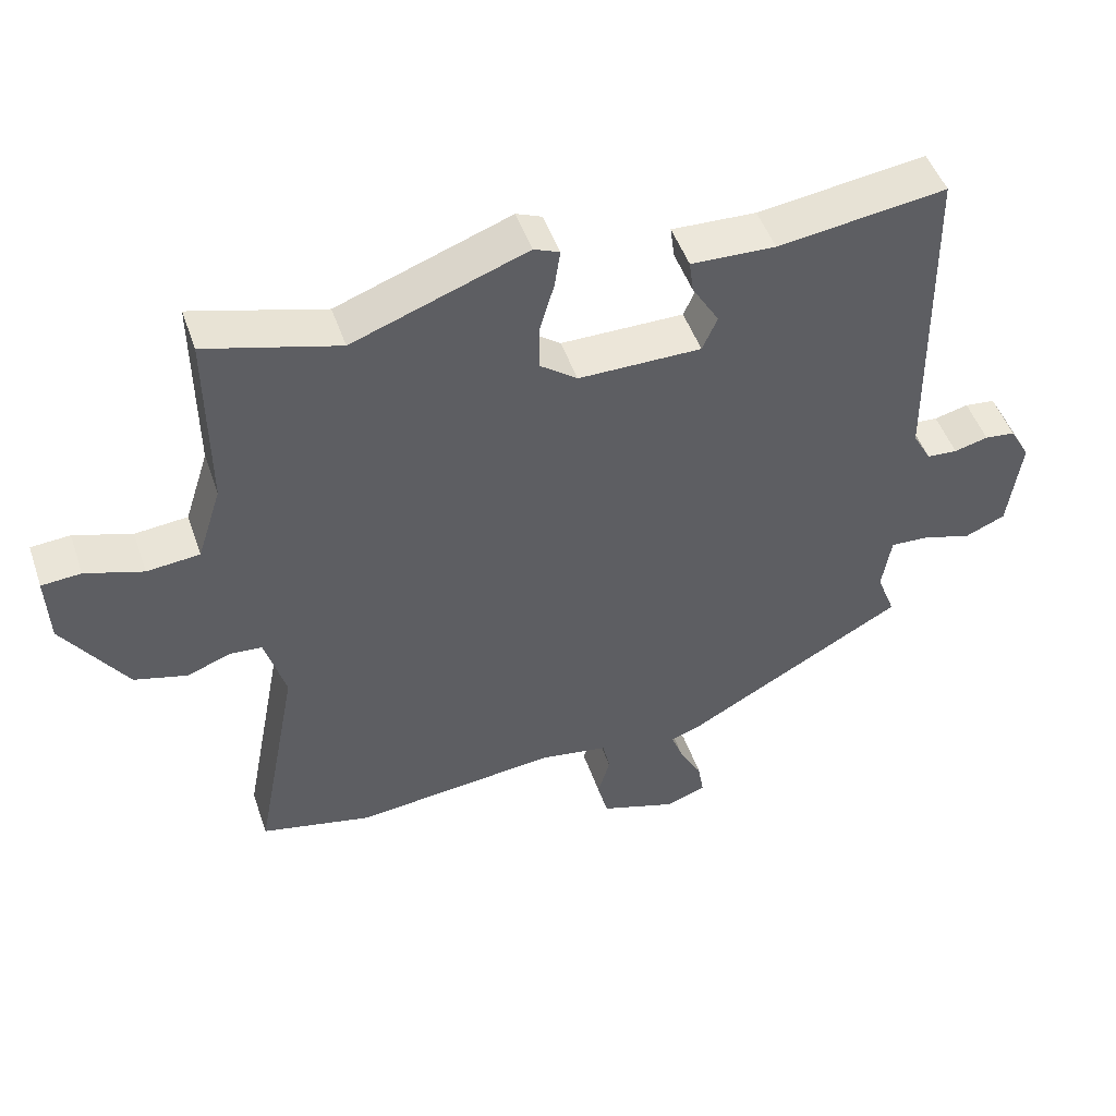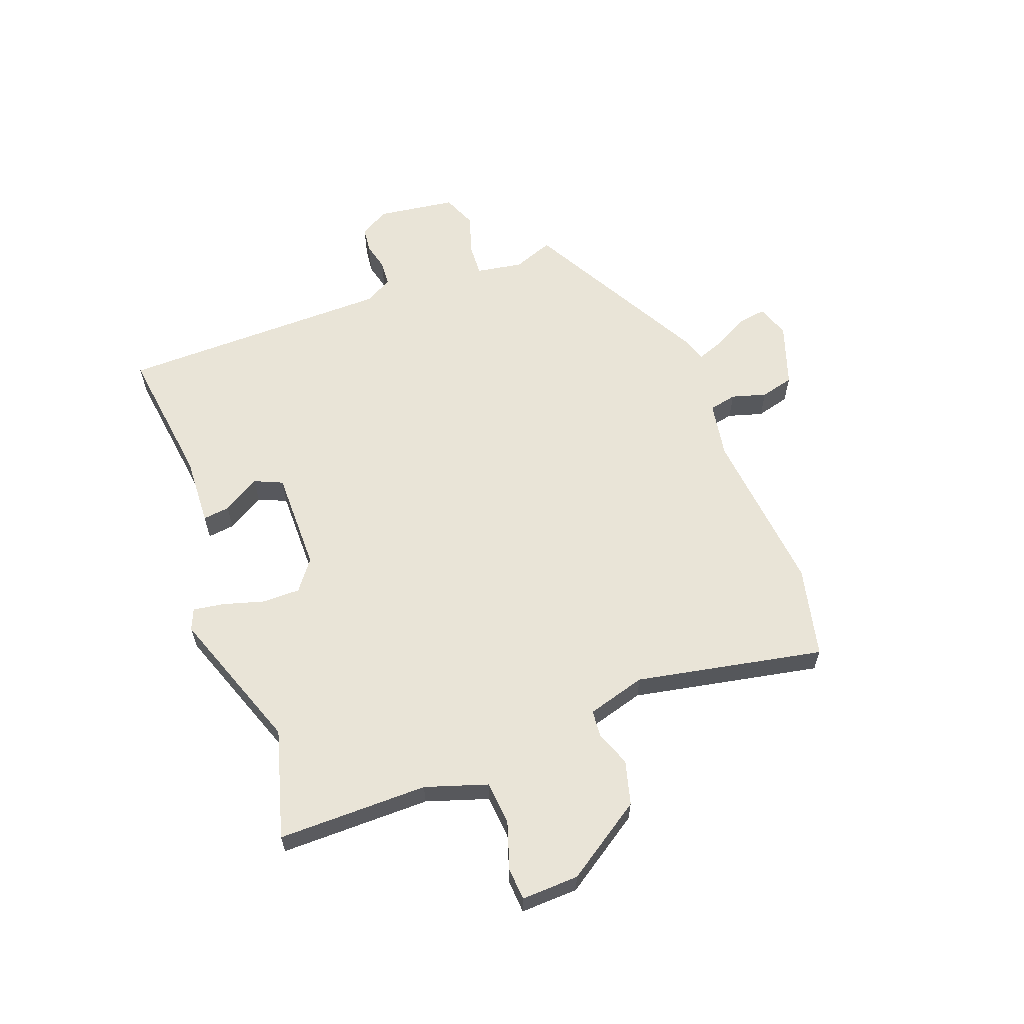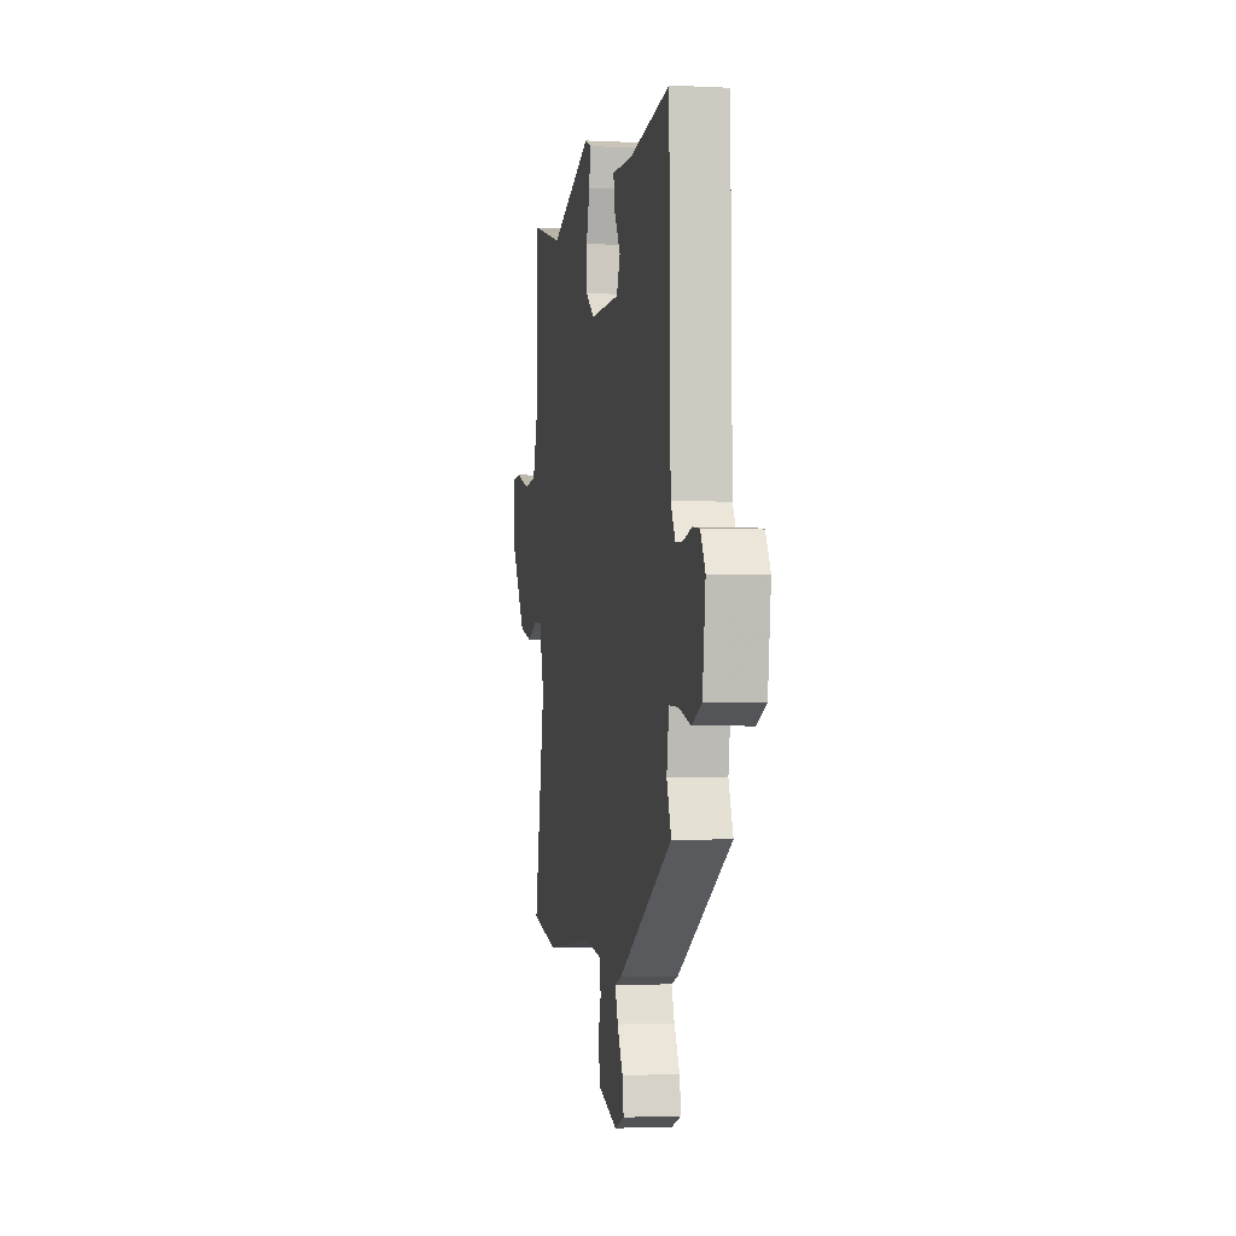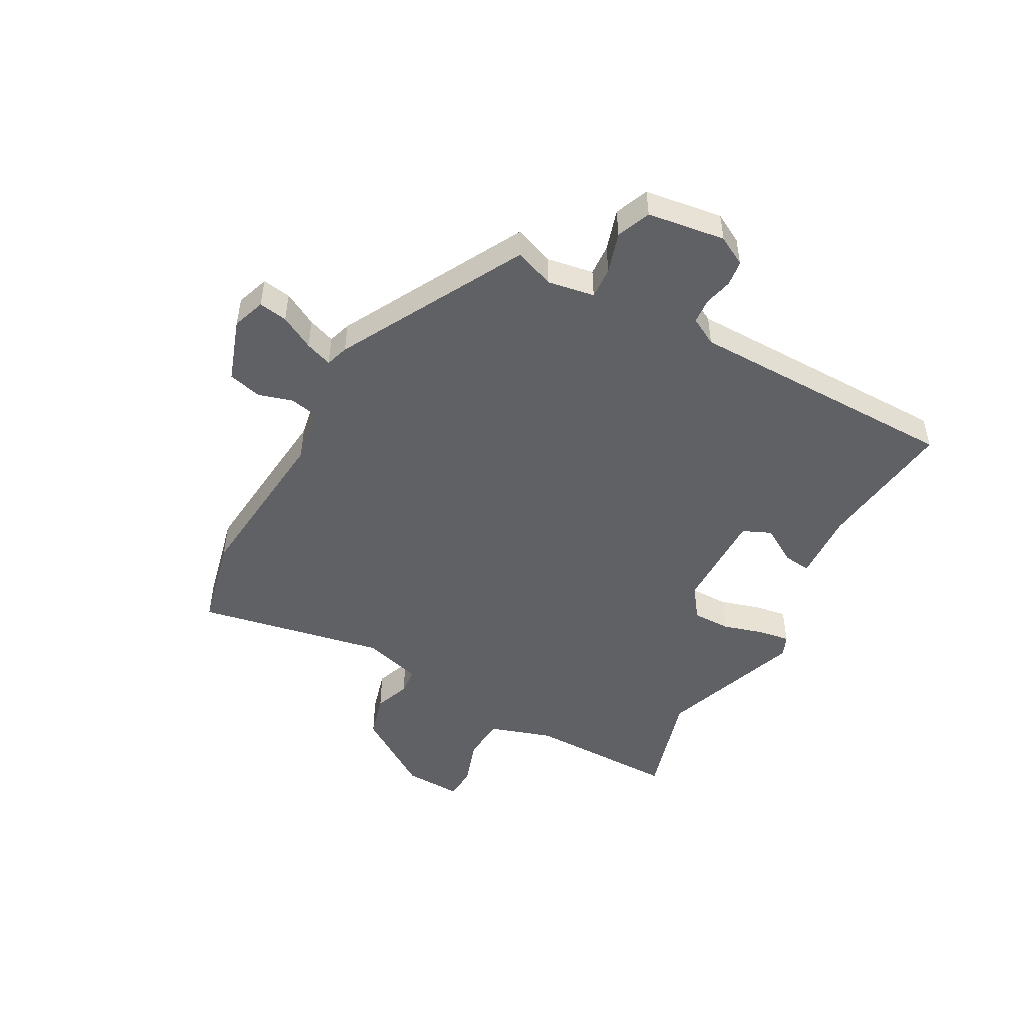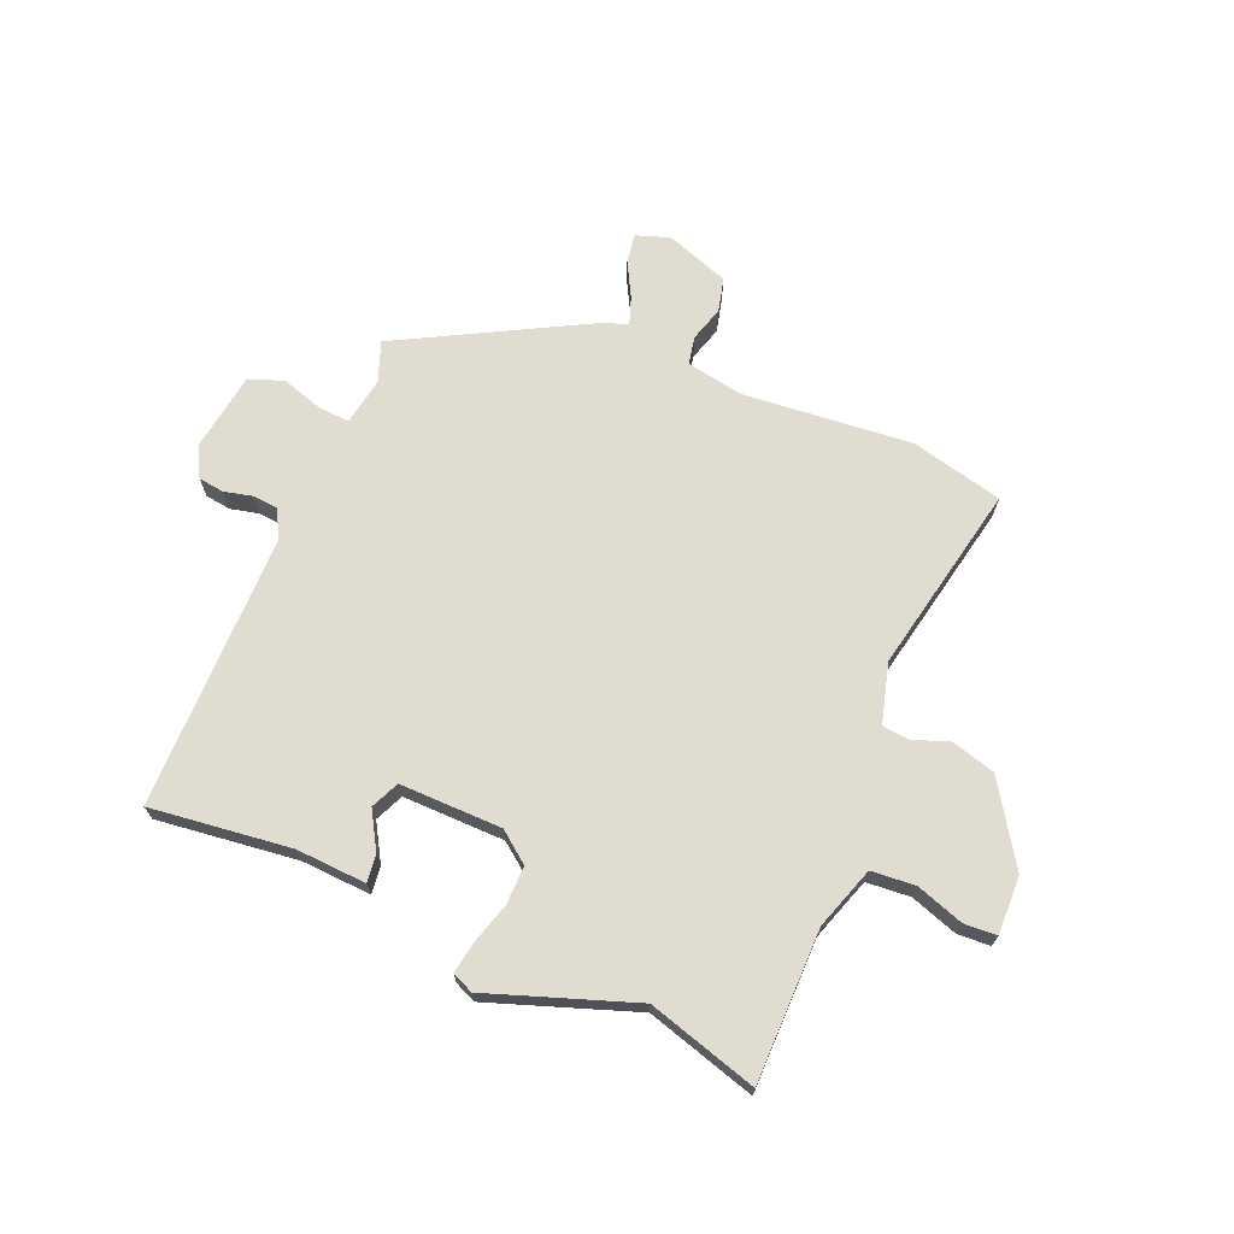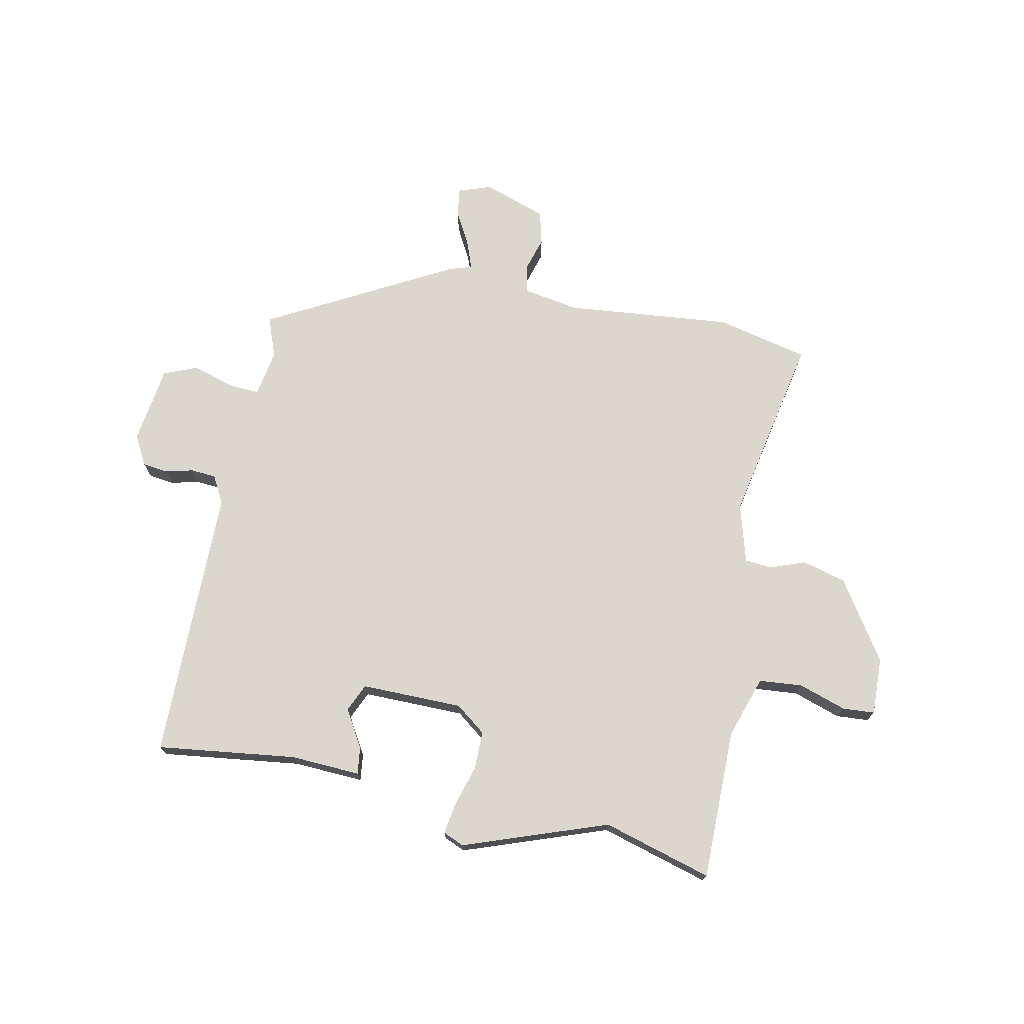
<metadata>
{"format":"obj","ext":"obj","renderer":"f3d","projection":"perspective","resolution":1024,"background":"white","views":[{"elev":48.6,"azim":161.3,"up":"+Z"},{"elev":61.1,"azim":69.8,"up":"+Y"},{"elev":-2.7,"azim":-100.1,"up":"+Z"},{"elev":-49.2,"azim":-118.2,"up":"+Y"},{"elev":69.7,"azim":23.6,"up":"+Y"},{"elev":73.0,"azim":12.0,"up":"+Y"}]}
</metadata>
<code>
v 0.332 0.07 0.453
v 0.518 0.07 0.505
v 0.516 0.07 0.248
v 0.55 0.07 0.142
v 0.624 0.07 0.135
v 0.705 0.07 0.161
v 0.76 0.07 0.157
v 0.756 0.07 0.059
v 0.667 0.07 -0.074
v 0.592 0.07 -0.094
v 0.532 0.07 -0.071
v 0.486 0.07 -0.075
v 0.457 0.07 -0.175
v 0.518 0.07 -0.496
v 0.362 0.07 -0.531
v 0.077 0.07 -0.501
v -0.019 0.07 -0.517
v -0.029 0.07 -0.564
v -0.012 0.07 -0.623
v -0.027 0.07 -0.68
v -0.135 0.07 -0.716
v -0.191 0.07 -0.696
v -0.183 0.07 -0.647
v -0.151 0.07 -0.589
v -0.134 0.07 -0.543
v -0.173 0.07 -0.53
v -0.487 0.07 -0.356
v -0.461 0.07 -0.288
v -0.474 0.07 -0.208
v -0.528 0.07 -0.211
v -0.598 0.07 -0.232
v -0.655 0.07 -0.208
v -0.673 0.07 -0.075
v -0.645 0.07 -0.025
v -0.602 0.07 -0.02
v -0.554 0.07 -0.032
v -0.511 0.07 -0.029
v -0.485 0.07 0.018
v -0.478 0.07 0.484
v -0.241 0.07 0.452
v -0.122 0.07 0.457
v -0.128 0.07 0.411
v -0.166 0.07 0.348
v -0.145 0.07 0.3
v 0.028 0.07 0.3
v 0.08 0.07 0.339
v 0.08 0.07 0.404
v 0.06 0.07 0.474
v 0.052 0.07 0.527
v 0.088 0.07 0.542
v 0.332 0 0.453
v 0.518 0 0.505
v 0.516 0 0.248
v 0.55 0 0.142
v 0.624 0 0.135
v 0.705 0 0.161
v 0.76 0 0.157
v 0.756 0 0.059
v 0.667 0 -0.074
v 0.592 0 -0.094
v 0.532 0 -0.071
v 0.486 0 -0.075
v 0.457 0 -0.175
v 0.518 0 -0.496
v 0.362 0 -0.531
v 0.077 0 -0.501
v -0.019 0 -0.517
v -0.029 0 -0.564
v -0.012 0 -0.623
v -0.027 0 -0.68
v -0.135 0 -0.716
v -0.191 0 -0.696
v -0.183 0 -0.647
v -0.151 0 -0.589
v -0.134 0 -0.543
v -0.173 0 -0.53
v -0.487 0 -0.356
v -0.461 0 -0.288
v -0.474 0 -0.208
v -0.528 0 -0.211
v -0.598 0 -0.232
v -0.655 0 -0.208
v -0.673 0 -0.075
v -0.645 0 -0.025
v -0.602 0 -0.02
v -0.554 0 -0.032
v -0.511 0 -0.029
v -0.485 0 0.018
v -0.478 0 0.484
v -0.241 0 0.452
v -0.122 0 0.457
v -0.128 0 0.411
v -0.166 0 0.348
v -0.145 0 0.3
v 0.028 0 0.3
v 0.08 0 0.339
v 0.08 0 0.404
v 0.06 0 0.474
v 0.052 0 0.527
v 0.088 0 0.542
f 49 50 1
f 48 49 1
f 47 48 1
f 46 47 1
f 1 2 3
f 46 1 3
f 45 46 3
f 44 45 3 4
f 40 41 42 43
f 40 43 44
f 39 40 44
f 38 39 44
f 37 38 44 4
f 34 35 36
f 33 34 36
f 32 33 36
f 31 32 36
f 30 31 36
f 29 30 36 37
f 25 26 27 28
f 25 28 29
f 22 23 24
f 21 22 24
f 20 21 24
f 19 20 24
f 18 19 24
f 17 18 24 25
f 13 14 15 16
f 12 13 16 17
f 9 10 11
f 8 9 11
f 7 8 11
f 6 7 11
f 5 6 11
f 5 11 12
f 25 29 37
f 17 25 37
f 12 17 37
f 5 12 37
f 4 5 37
f 51 100 99
f 51 99 98
f 51 98 97
f 51 97 96
f 53 52 51
f 53 51 96
f 53 96 95
f 54 53 95 94
f 93 92 91 90
f 94 93 90
f 94 90 89
f 94 89 88
f 54 94 88 87
f 86 85 84
f 86 84 83
f 86 83 82
f 86 82 81
f 86 81 80
f 87 86 80 79
f 78 77 76 75
f 79 78 75
f 74 73 72
f 74 72 71
f 74 71 70
f 74 70 69
f 74 69 68
f 75 74 68 67
f 66 65 64 63
f 67 66 63 62
f 61 60 59
f 61 59 58
f 61 58 57
f 61 57 56
f 61 56 55
f 62 61 55
f 87 79 75
f 87 75 67
f 87 67 62
f 87 62 55
f 87 55 54
f 1 51 52 2
f 2 52 53 3
f 3 53 54 4
f 4 54 55 5
f 5 55 56 6
f 6 56 57 7
f 7 57 58 8
f 8 58 59 9
f 9 59 60 10
f 10 60 61 11
f 11 61 62 12
f 12 62 63 13
f 13 63 64 14
f 14 64 65 15
f 15 65 66 16
f 16 66 67 17
f 17 67 68 18
f 18 68 69 19
f 19 69 70 20
f 20 70 71 21
f 21 71 72 22
f 22 72 73 23
f 23 73 74 24
f 24 74 75 25
f 25 75 76 26
f 26 76 77 27
f 27 77 78 28
f 28 78 79 29
f 29 79 80 30
f 30 80 81 31
f 31 81 82 32
f 32 82 83 33
f 33 83 84 34
f 34 84 85 35
f 35 85 86 36
f 36 86 87 37
f 37 87 88 38
f 38 88 89 39
f 39 89 90 40
f 40 90 91 41
f 41 91 92 42
f 42 92 93 43
f 43 93 94 44
f 44 94 95 45
f 45 95 96 46
f 46 96 97 47
f 47 97 98 48
f 48 98 99 49
f 49 99 100 50
f 50 100 51 1

</code>
